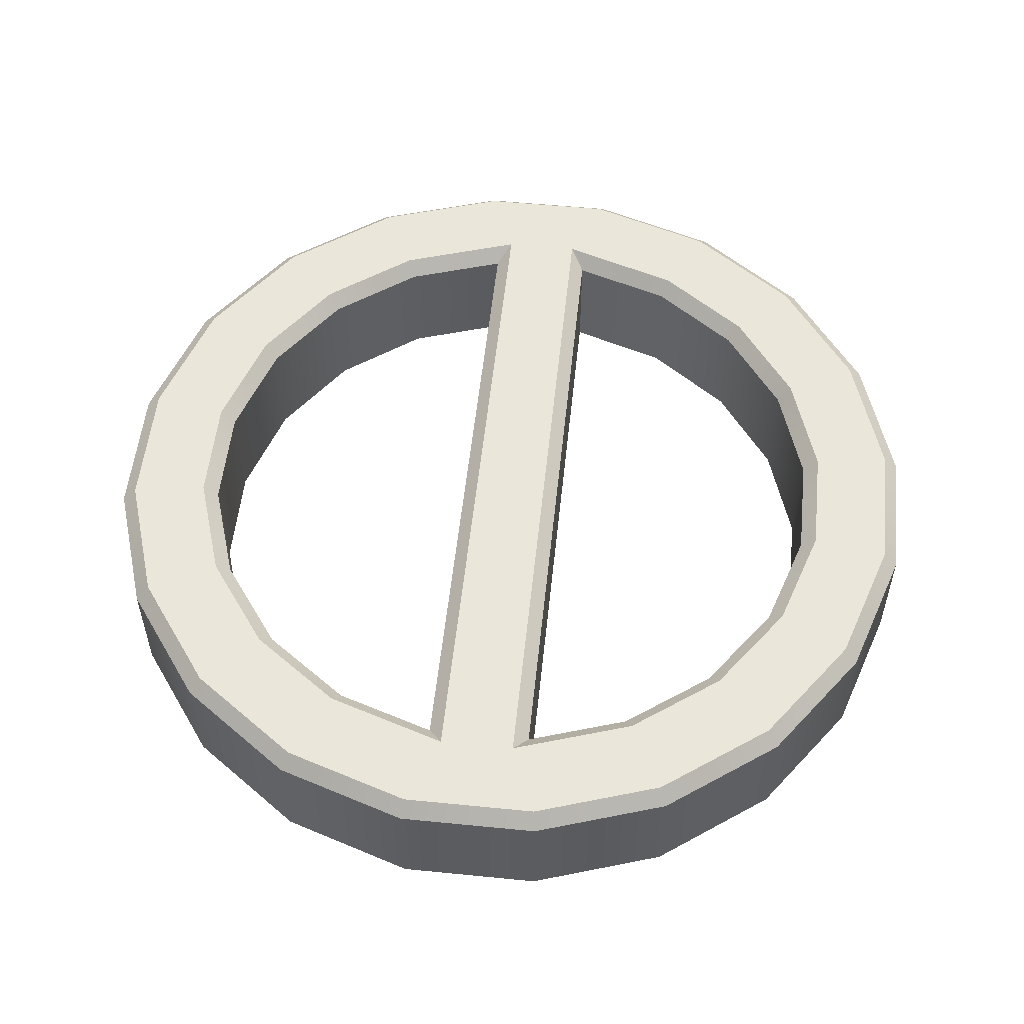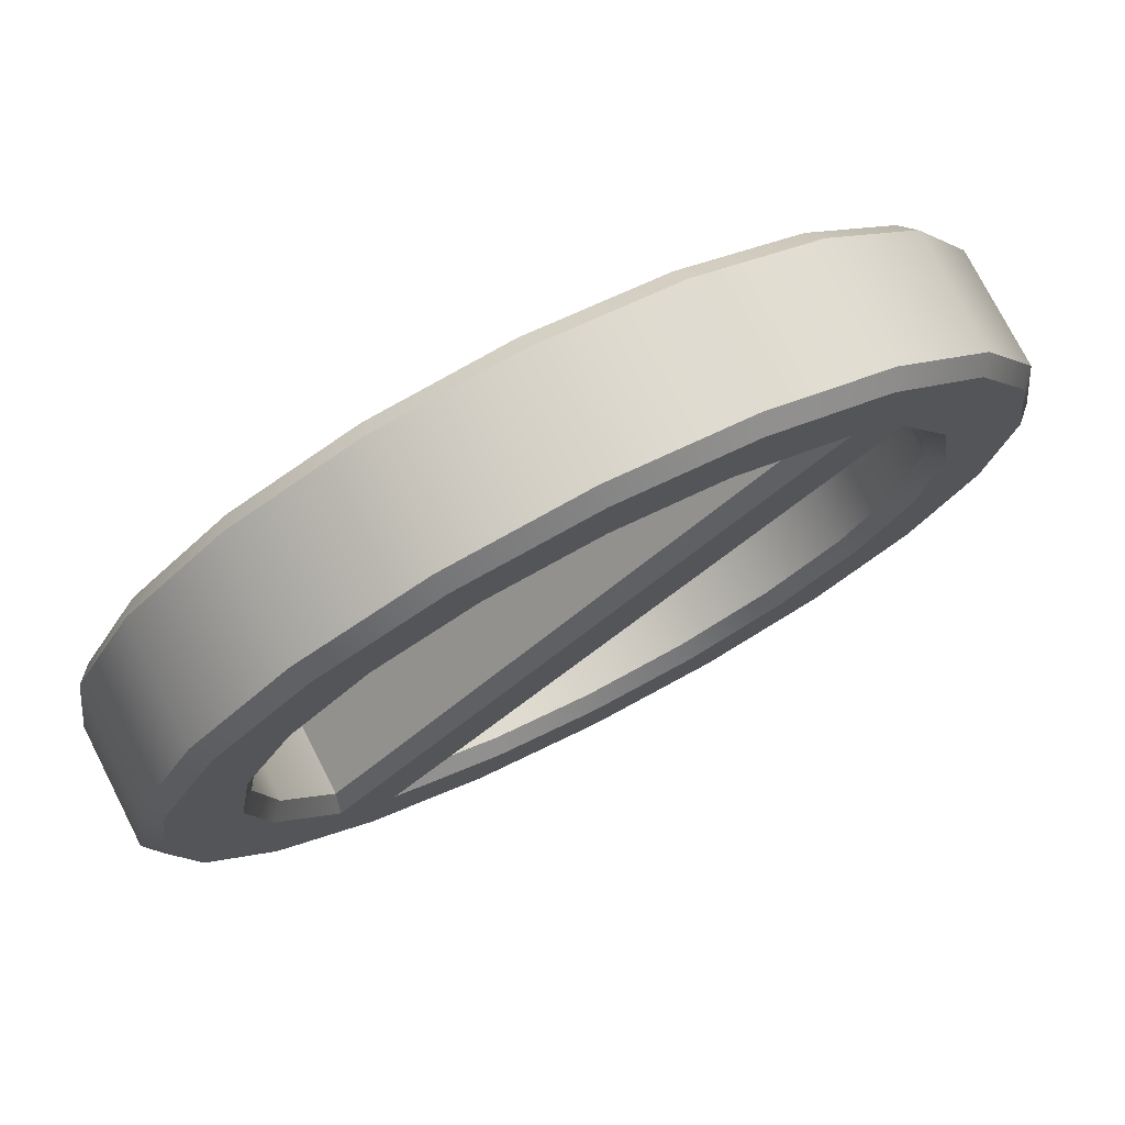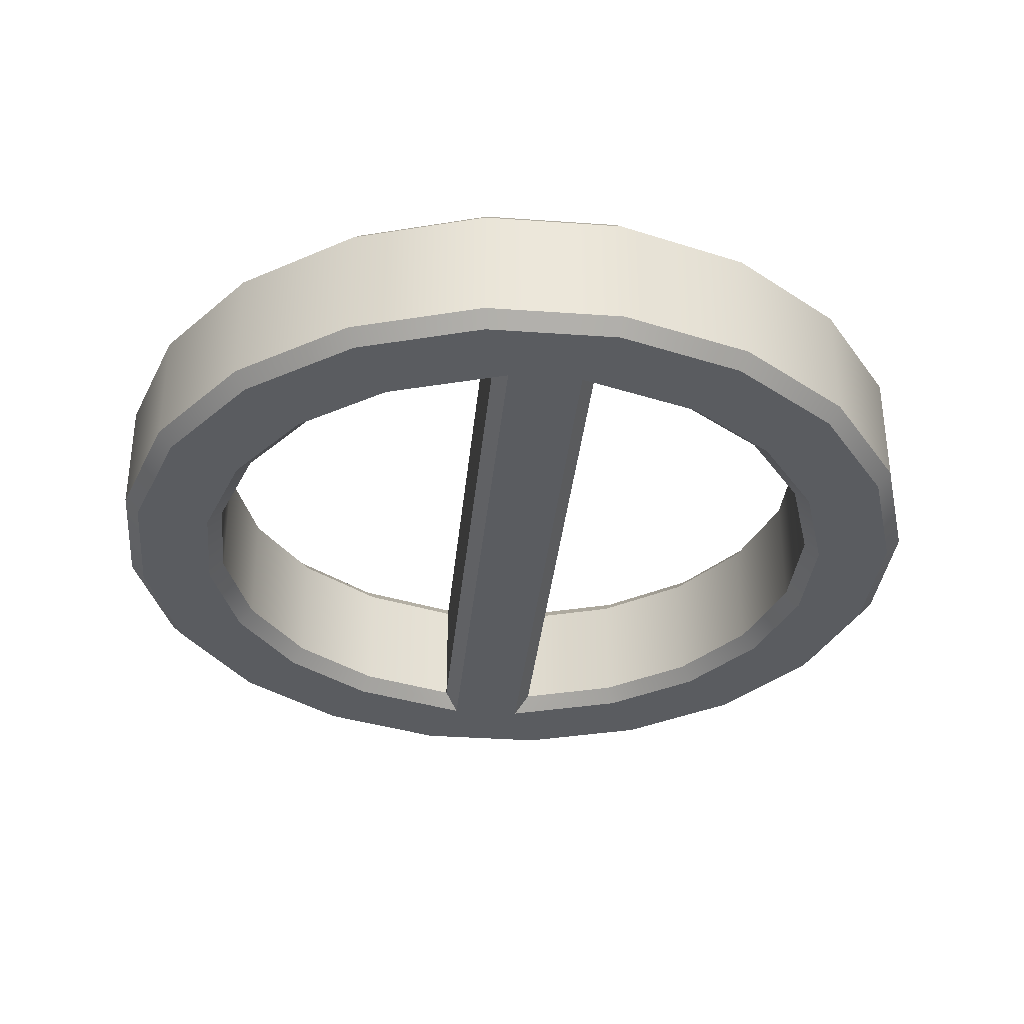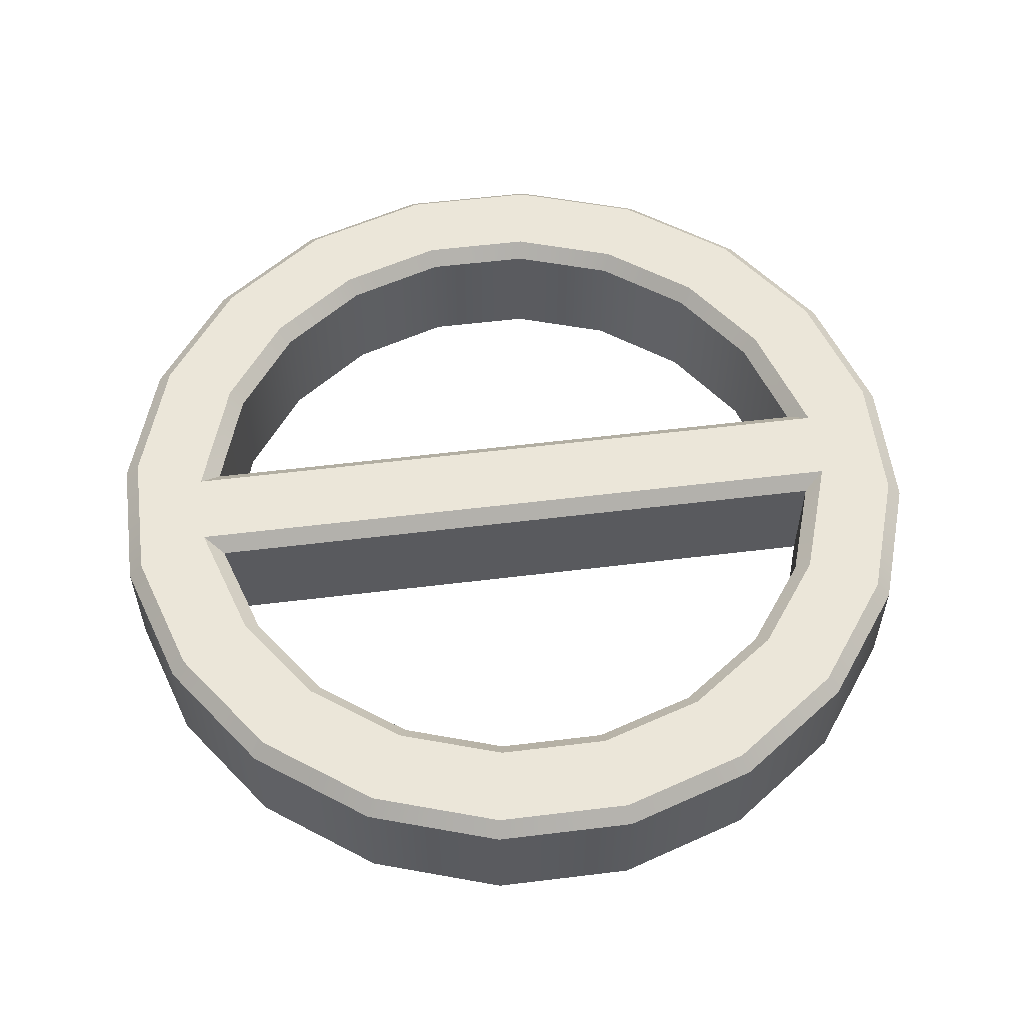
<metadata>
{"format":"obj","ext":"obj","renderer":"f3d","projection":"perspective","resolution":1024,"background":"white","views":[{"elev":54.7,"azim":141.0,"up":"+Z"},{"elev":75.9,"azim":-27.1,"up":"+Y"},{"elev":-34.2,"azim":129.5,"up":"+Z"},{"elev":56.6,"azim":-142.3,"up":"+Z"}]}
</metadata>
<code>
g prohibition_sign_V1_L0
v -0.05562 -0.1712 -0.024
v -0.1058 -0.1456 -0.024
v -0.1058 -0.1456 0.024
v -0.05562 -0.1712 0.024
v 5.865e-08 -0.18 -0.024
v 5.865e-08 -0.18 0.024
v 0.05562 -0.1712 -0.024
v 0.05562 -0.1712 0.024
v 0.1058 -0.1456 -0.024
v 0.1058 -0.1456 0.024
v 0.1456 -0.1058 -0.024
v 0.1456 -0.1058 0.024
v 0.1712 -0.05562 -0.024
v 0.1712 -0.05562 0.024
v 0.18 1.738e-07 -0.024
v 0.18 1.738e-07 0.024
v 0.1712 0.05562 -0.024
v 0.1712 0.05562 0.024
v 0.1456 0.1058 -0.024
v 0.1456 0.1058 0.024
v 0.1058 0.1456 -0.024
v 0.1058 0.1456 0.024
v 0.1298 0.04217 -0.024
v 0.1104 0.08022 -0.024
v 0.1104 0.08022 0.024
v 0.1298 0.04217 0.024
v 0.1365 1.455e-07 -0.024
v 0.1365 1.455e-07 0.024
v 0.1298 -0.04217 -0.024
v 0.1298 -0.04217 0.024
v 0.1104 -0.08022 -0.024
v 0.1104 -0.08022 0.024
v 0.08022 -0.1104 -0.024
v 0.08022 -0.1104 0.024
v 0.04217 -0.1298 -0.024
v 0.04217 -0.1298 0.024
v 4.076e-08 -0.1365 -0.024
v 4.076e-08 -0.1365 0.024
v -0.04217 -0.1298 -0.024
v -0.04217 -0.1298 0.024
v -0.08022 -0.1104 -0.024
v -0.08022 -0.1104 0.024
v 0.08022 0.1104 -0.024
v 0.04217 0.1298 0.024
v 0.08022 0.1104 0.024
v 0.04217 0.1298 -0.024
v -3.714e-09 0.1365 0.024
v -3.714e-09 0.1365 -0.024
v -0.04217 0.1298 0.024
v -0.04217 0.1298 -0.024
v -0.08022 0.1104 0.024
v -0.08022 0.1104 -0.024
v -0.1104 0.08022 0.024
v -0.1104 0.08022 -0.024
v -0.1298 0.04217 0.024
v -0.1298 0.04217 -0.024
v -0.1365 7.8e-09 0.024
v -0.1365 7.8e-09 -0.024
v -0.1298 -0.04217 0.024
v -0.1298 -0.04217 -0.024
v -0.1104 -0.08022 0.024
v -0.1104 -0.08022 -0.024
v 0.1104 0.08022 -0.024
v -0.08022 -0.1104 -0.024
v -0.08022 -0.1104 0.024
v 0.1104 0.08022 0.024
v 0.05562 0.1712 -0.024
v 0.1058 0.1456 -0.024
v 0.1058 0.1456 0.024
v 0.05562 0.1712 0.024
v 0 0.18 -0.024
v 0 0.18 0.024
v -0.05562 0.1712 -0.024
v -0.05562 0.1712 0.024
v -0.1058 0.1456 -0.024
v -0.1058 0.1456 0.024
v -0.1456 0.1058 -0.024
v -0.1456 0.1058 0.024
v -0.1712 0.05562 -0.024
v -0.1712 0.05562 0.024
v -0.18 -7.868e-09 -0.024
v -0.18 -7.868e-09 0.024
v -0.1712 -0.05562 -0.024
v -0.1712 -0.05562 0.024
v -0.1456 -0.1058 -0.024
v -0.1456 -0.1058 0.024
v -0.1058 -0.1456 -0.024
v -0.1058 -0.1456 0.024
v -0.1104 -0.08022 -0.024
v 0.08022 0.1104 -0.024
v 0.08022 0.1104 0.024
v -0.1104 -0.08022 0.024
v 0.04217 0.1298 0.024
v 0.0903 0.112 0.03
v 0.08022 0.1104 0.024
v 0.04405 0.1356 0.03
v -3.714e-09 0.1365 0.024
v -5.787e-09 0.1426 0.03
v -0.04217 0.1298 0.024
v -0.04405 0.1356 0.03
v -0.08022 0.1104 0.024
v -0.08379 0.1153 0.03
v -0.1104 0.08022 0.024
v -0.1153 0.08379 0.03
v -0.1298 0.04217 0.024
v -0.1356 0.04405 0.03
v -0.1365 7.8e-09 0.024
v -0.1426 7.766e-09 0.03
v -0.1298 -0.04217 0.024
v -0.1356 -0.04405 0.03
v -0.1104 -0.08022 0.024
v -0.112 -0.0903 0.03
v 0.08022 0.1104 0.024
v 0.0903 0.112 0.03
v -0.112 -0.0903 0.03
v -0.1104 -0.08022 0.024
v 0.1104 0.08022 0.024
v 0.112 0.0903 0.03
v 0.1356 0.04405 0.03
v 0.1298 0.04217 0.024
v 0.1426 1.519e-07 0.03
v 0.1365 1.455e-07 0.024
v 0.1356 -0.04405 0.03
v 0.1298 -0.04217 0.024
v 0.1153 -0.08379 0.03
v 0.1104 -0.08022 0.024
v 0.08379 -0.1153 0.03
v 0.08022 -0.1104 0.024
v 0.04405 -0.1356 0.03
v 0.04217 -0.1298 0.024
v 4.289e-08 -0.1426 0.03
v 4.076e-08 -0.1365 0.024
v -0.04405 -0.1356 0.03
v -0.04217 -0.1298 0.024
v -0.0903 -0.112 0.03
v -0.08022 -0.1104 0.024
v -0.08022 -0.1104 0.024
v -0.0903 -0.112 0.03
v 0.112 0.0903 0.03
v 0.1104 0.08022 0.024
v 0.04217 0.1298 -0.024
v 0.08022 0.1104 -0.024
v 0.0903 0.112 -0.03
v 0.04405 0.1356 -0.03
v -3.714e-09 0.1365 -0.024
v -5.787e-09 0.1426 -0.03
v -0.04217 0.1298 -0.024
v -0.04405 0.1356 -0.03
v -0.08022 0.1104 -0.024
v -0.08379 0.1153 -0.03
v -0.1104 0.08022 -0.024
v -0.1153 0.08379 -0.03
v -0.1298 0.04217 -0.024
v -0.1356 0.04405 -0.03
v -0.1365 7.8e-09 -0.024
v -0.1426 7.766e-09 -0.03
v -0.1298 -0.04217 -0.024
v -0.1356 -0.04405 -0.03
v -0.1104 -0.08022 -0.024
v -0.112 -0.0903 -0.03
v 0.08022 0.1104 -0.024
v -0.1104 -0.08022 -0.024
v -0.112 -0.0903 -0.03
v 0.0903 0.112 -0.03
v 0.1104 0.08022 -0.024
v 0.1356 0.04405 -0.03
v 0.112 0.0903 -0.03
v 0.1298 0.04217 -0.024
v 0.1426 1.519e-07 -0.03
v 0.1365 1.455e-07 -0.024
v 0.1356 -0.04405 -0.03
v 0.1298 -0.04217 -0.024
v 0.1153 -0.08379 -0.03
v 0.1104 -0.08022 -0.024
v 0.08379 -0.1153 -0.03
v 0.08022 -0.1104 -0.024
v 0.04405 -0.1356 -0.03
v 0.04217 -0.1298 -0.024
v 4.289e-08 -0.1426 -0.03
v 4.076e-08 -0.1365 -0.024
v -0.04405 -0.1356 -0.03
v -0.04217 -0.1298 -0.024
v -0.0903 -0.112 -0.03
v -0.08022 -0.1104 -0.024
v -0.08022 -0.1104 -0.024
v 0.1104 0.08022 -0.024
v 0.112 0.0903 -0.03
v -0.0903 -0.112 -0.03
v 0.1022 -0.1407 0.03
v 0.04405 -0.1356 0.03
v 0.08379 -0.1153 0.03
v 0.1153 -0.08379 0.03
v 0.05375 -0.1654 0.03
v 0.1407 -0.1022 0.03
v 0.1654 -0.05375 0.03
v 0.1356 -0.04405 0.03
v 0.1739 1.674e-07 0.03
v 0.1426 1.519e-07 0.03
v 0.1654 0.05375 0.03
v 0.1356 0.04405 0.03
v 0.1407 0.1022 0.03
v 4.289e-08 -0.1426 0.03
v 5.702e-08 -0.1739 0.03
v -0.05375 -0.1654 0.03
v -0.04405 -0.1356 0.03
v -0.1022 -0.1407 0.03
v 0.112 0.0903 0.03
v -0.0903 -0.112 0.03
v -0.1407 -0.1022 0.03
v 0.1022 0.1407 0.03
v -0.112 -0.0903 0.03
v 0.0903 0.112 0.03
v 0.04405 0.1356 0.03
v 0.05375 0.1654 0.03
v -0.1356 -0.04405 0.03
v -0.1654 -0.05375 0.03
v -0.1739 -7.036e-09 0.03
v -0.1426 7.766e-09 0.03
v -0.1654 0.05375 0.03
v -0.1356 0.04405 0.03
v -0.1407 0.1022 0.03
v -0.1153 0.08379 0.03
v -5.787e-09 0.1426 0.03
v 1.863e-09 0.1739 0.03
v -0.05375 0.1654 0.03
v -0.04405 0.1356 0.03
v -0.1022 0.1407 0.03
v -0.08379 0.1153 0.03
v 0.1022 -0.1407 -0.03
v 0.08379 -0.1153 -0.03
v 0.04405 -0.1356 -0.03
v 0.1153 -0.08379 -0.03
v 0.05375 -0.1654 -0.03
v 0.1407 -0.1022 -0.03
v 0.1654 -0.05375 -0.03
v 0.1356 -0.04405 -0.03
v 0.1739 1.674e-07 -0.03
v 0.1426 1.519e-07 -0.03
v 0.1654 0.05375 -0.03
v 0.1356 0.04405 -0.03
v 0.1407 0.1022 -0.03
v 4.289e-08 -0.1426 -0.03
v 5.702e-08 -0.1739 -0.03
v -0.05375 -0.1654 -0.03
v -0.04405 -0.1356 -0.03
v -0.1022 -0.1407 -0.03
v 0.112 0.0903 -0.03
v -0.0903 -0.112 -0.03
v -0.1407 -0.1022 -0.03
v 0.1022 0.1407 -0.03
v -0.112 -0.0903 -0.03
v 0.0903 0.112 -0.03
v 0.04405 0.1356 -0.03
v 0.05375 0.1654 -0.03
v -0.1356 -0.04405 -0.03
v -0.1654 -0.05375 -0.03
v -0.1739 -7.036e-09 -0.03
v -0.1426 7.766e-09 -0.03
v -0.1654 0.05375 -0.03
v -0.1356 0.04405 -0.03
v -0.1407 0.1022 -0.03
v -0.1153 0.08379 -0.03
v -5.787e-09 0.1426 -0.03
v 1.863e-09 0.1739 -0.03
v -0.05375 0.1654 -0.03
v -0.04405 0.1356 -0.03
v -0.1022 0.1407 -0.03
v -0.08379 0.1153 -0.03
v -0.05562 0.1712 0.024
v -0.05375 0.1654 0.03
v -0.1022 0.1407 0.03
v -0.1058 0.1456 0.024
v 0 0.18 0.024
v -0.1407 0.1022 0.03
v 1.863e-09 0.1739 0.03
v -0.1456 0.1058 0.024
v 0.05562 0.1712 0.024
v -0.1654 0.05375 0.03
v 0.05375 0.1654 0.03
v -0.1712 0.05562 0.024
v 0.1058 0.1456 0.024
v -0.1739 -7.036e-09 0.03
v 0.1022 0.1407 0.03
v -0.18 -7.868e-09 0.024
v 0.1456 0.1058 0.024
v -0.1654 -0.05375 0.03
v 0.1407 0.1022 0.03
v -0.1712 -0.05562 0.024
v 0.1712 0.05562 0.024
v -0.1407 -0.1022 0.03
v 0.1654 0.05375 0.03
v -0.1456 -0.1058 0.024
v 0.18 1.738e-07 0.024
v -0.1022 -0.1407 0.03
v 0.1739 1.674e-07 0.03
v -0.1058 -0.1456 0.024
v 0.1712 -0.05562 0.024
v -0.05375 -0.1654 0.03
v 0.1654 -0.05375 0.03
v -0.05562 -0.1712 0.024
v 0.1456 -0.1058 0.024
v 5.702e-08 -0.1739 0.03
v 0.1407 -0.1022 0.03
v 5.865e-08 -0.18 0.024
v 0.1058 -0.1456 0.024
v 0.05375 -0.1654 0.03
v 0.1022 -0.1407 0.03
v 0.05562 -0.1712 0.024
v -0.05562 0.1712 -0.024
v -0.1022 0.1407 -0.03
v -0.05375 0.1654 -0.03
v -0.1058 0.1456 -0.024
v 0 0.18 -0.024
v -0.1407 0.1022 -0.03
v 1.863e-09 0.1739 -0.03
v -0.1456 0.1058 -0.024
v 0.05562 0.1712 -0.024
v -0.1654 0.05375 -0.03
v 0.05375 0.1654 -0.03
v -0.1712 0.05562 -0.024
v 0.1058 0.1456 -0.024
v -0.1739 -7.036e-09 -0.03
v 0.1022 0.1407 -0.03
v -0.18 -7.868e-09 -0.024
v 0.1456 0.1058 -0.024
v -0.1654 -0.05375 -0.03
v 0.1407 0.1022 -0.03
v -0.1712 -0.05562 -0.024
v 0.1712 0.05562 -0.024
v -0.1407 -0.1022 -0.03
v 0.1654 0.05375 -0.03
v -0.1456 -0.1058 -0.024
v 0.18 1.738e-07 -0.024
v -0.1022 -0.1407 -0.03
v 0.1739 1.674e-07 -0.03
v -0.1058 -0.1456 -0.024
v 0.1712 -0.05562 -0.024
v -0.05375 -0.1654 -0.03
v 0.1654 -0.05375 -0.03
v -0.05562 -0.1712 -0.024
v 0.1456 -0.1058 -0.024
v 5.702e-08 -0.1739 -0.03
v 0.1407 -0.1022 -0.03
v 5.865e-08 -0.18 -0.024
v 0.1058 -0.1456 -0.024
v 0.05375 -0.1654 -0.03
v 0.1022 -0.1407 -0.03
v 0.05562 -0.1712 -0.024
g prohibition_sign_V1_L0_0
f 3 2 1
f 4 3 1
f 4 1 5
f 6 4 5
f 6 5 7
f 8 6 7
f 8 7 9
f 10 8 9
f 10 9 11
f 12 10 11
f 12 11 13
f 14 12 13
f 14 13 15
f 16 14 15
f 16 15 17
f 18 16 17
f 18 17 19
f 20 18 19
f 20 19 21
f 22 20 21
f 25 24 23
f 26 25 23
f 26 23 27
f 28 26 27
f 28 27 29
f 30 28 29
f 30 29 31
f 32 30 31
f 32 31 33
f 34 32 33
f 34 33 35
f 36 34 35
f 36 35 37
f 38 36 37
f 38 37 39
f 40 38 39
f 40 39 41
f 42 40 41
f 45 44 43
f 44 46 43
f 44 47 46
f 47 48 46
f 47 49 48
f 49 50 48
f 49 51 50
f 51 52 50
f 51 53 52
f 53 54 52
f 53 55 54
f 55 56 54
f 55 57 56
f 57 58 56
f 57 59 58
f 59 60 58
f 59 61 60
f 61 62 60
f 65 64 63
f 66 65 63
f 69 68 67
f 70 69 67
f 70 67 71
f 72 70 71
f 72 71 73
f 74 72 73
f 74 73 75
f 76 74 75
f 76 75 77
f 78 76 77
f 78 77 79
f 80 78 79
f 80 79 81
f 82 80 81
f 82 81 83
f 84 82 83
f 84 83 85
f 86 84 85
f 86 85 87
f 88 86 87
f 91 90 89
f 92 91 89
f 95 94 93
f 94 96 93
f 93 96 97
f 96 98 97
f 97 98 99
f 98 100 99
f 99 100 101
f 100 102 101
f 101 102 103
f 102 104 103
f 103 104 105
f 104 106 105
f 105 106 107
f 106 108 107
f 107 108 109
f 108 110 109
f 109 110 111
f 110 112 111
f 115 114 113
f 116 115 113
f 119 118 117
f 120 119 117
f 121 119 120
f 122 121 120
f 123 121 122
f 124 123 122
f 125 123 124
f 126 125 124
f 127 125 126
f 128 127 126
f 129 127 128
f 130 129 128
f 131 129 130
f 132 131 130
f 133 131 132
f 134 133 132
f 135 133 134
f 136 135 134
f 139 138 137
f 140 139 137
f 143 142 141
f 144 143 141
f 144 141 145
f 146 144 145
f 146 145 147
f 148 146 147
f 148 147 149
f 150 148 149
f 150 149 151
f 152 150 151
f 152 151 153
f 154 152 153
f 154 153 155
f 156 154 155
f 156 155 157
f 158 156 157
f 158 157 159
f 160 158 159
f 163 162 161
f 164 163 161
f 167 166 165
f 166 168 165
f 166 169 168
f 169 170 168
f 169 171 170
f 171 172 170
f 171 173 172
f 173 174 172
f 173 175 174
f 175 176 174
f 175 177 176
f 177 178 176
f 177 179 178
f 179 180 178
f 179 181 180
f 181 182 180
f 181 183 182
f 183 184 182
f 187 186 185
f 188 187 185
f 191 190 189
f 192 191 189
f 190 193 189
f 194 192 189
f 192 194 195
f 196 192 195
f 196 195 197
f 198 196 197
f 198 197 199
f 200 198 199
f 200 199 201
f 190 202 193
f 202 203 193
f 203 202 204
f 202 205 204
f 204 205 206
f 207 200 201
f 205 208 206
f 206 208 209
f 207 201 210
f 208 211 209
f 208 207 211
f 207 212 211
f 212 207 210
f 213 212 210
f 214 213 210
f 211 215 209
f 215 216 209
f 216 215 217
f 215 218 217
f 217 218 219
f 218 220 219
f 219 220 221
f 220 222 221
f 223 213 214
f 224 223 214
f 223 224 225
f 226 223 225
f 221 222 227
f 226 225 227
f 222 228 227
f 228 226 227
f 231 230 229
f 230 232 229
f 233 231 229
f 232 234 229
f 234 232 235
f 232 236 235
f 235 236 237
f 236 238 237
f 237 238 239
f 238 240 239
f 239 240 241
f 242 231 233
f 243 242 233
f 242 243 244
f 245 242 244
f 245 244 246
f 240 247 241
f 248 245 246
f 248 246 249
f 241 247 250
f 251 248 249
f 247 248 251
f 252 247 251
f 247 252 250
f 252 253 250
f 253 254 250
f 255 251 249
f 256 255 249
f 255 256 257
f 258 255 257
f 258 257 259
f 260 258 259
f 260 259 261
f 262 260 261
f 253 263 254
f 263 264 254
f 264 263 265
f 263 266 265
f 262 261 267
f 265 266 267
f 268 262 267
f 266 268 267
f 271 270 269
f 272 271 269
f 269 270 273
f 274 271 272
f 270 275 273
f 276 274 272
f 273 275 277
f 278 274 276
f 275 279 277
f 280 278 276
f 277 279 281
f 282 278 280
f 279 283 281
f 284 282 280
f 281 283 285
f 286 282 284
f 283 287 285
f 288 286 284
f 285 287 289
f 290 286 288
f 287 291 289
f 292 290 288
f 289 291 293
f 294 290 292
f 291 295 293
f 296 294 292
f 293 295 297
f 298 294 296
f 295 299 297
f 300 298 296
f 297 299 301
f 302 298 300
f 299 303 301
f 304 302 300
f 301 303 305
f 306 302 304
f 303 307 305
f 308 306 304
f 305 307 308
f 307 306 308
f 311 310 309
f 310 312 309
f 311 309 313
f 310 314 312
f 315 311 313
f 314 316 312
f 315 313 317
f 314 318 316
f 319 315 317
f 318 320 316
f 319 317 321
f 318 322 320
f 323 319 321
f 322 324 320
f 323 321 325
f 322 326 324
f 327 323 325
f 326 328 324
f 327 325 329
f 326 330 328
f 331 327 329
f 330 332 328
f 331 329 333
f 330 334 332
f 335 331 333
f 334 336 332
f 335 333 337
f 334 338 336
f 339 335 337
f 338 340 336
f 339 337 341
f 338 342 340
f 343 339 341
f 342 344 340
f 343 341 345
f 342 346 344
f 347 343 345
f 346 348 344
f 347 345 348
f 346 347 348

</code>
